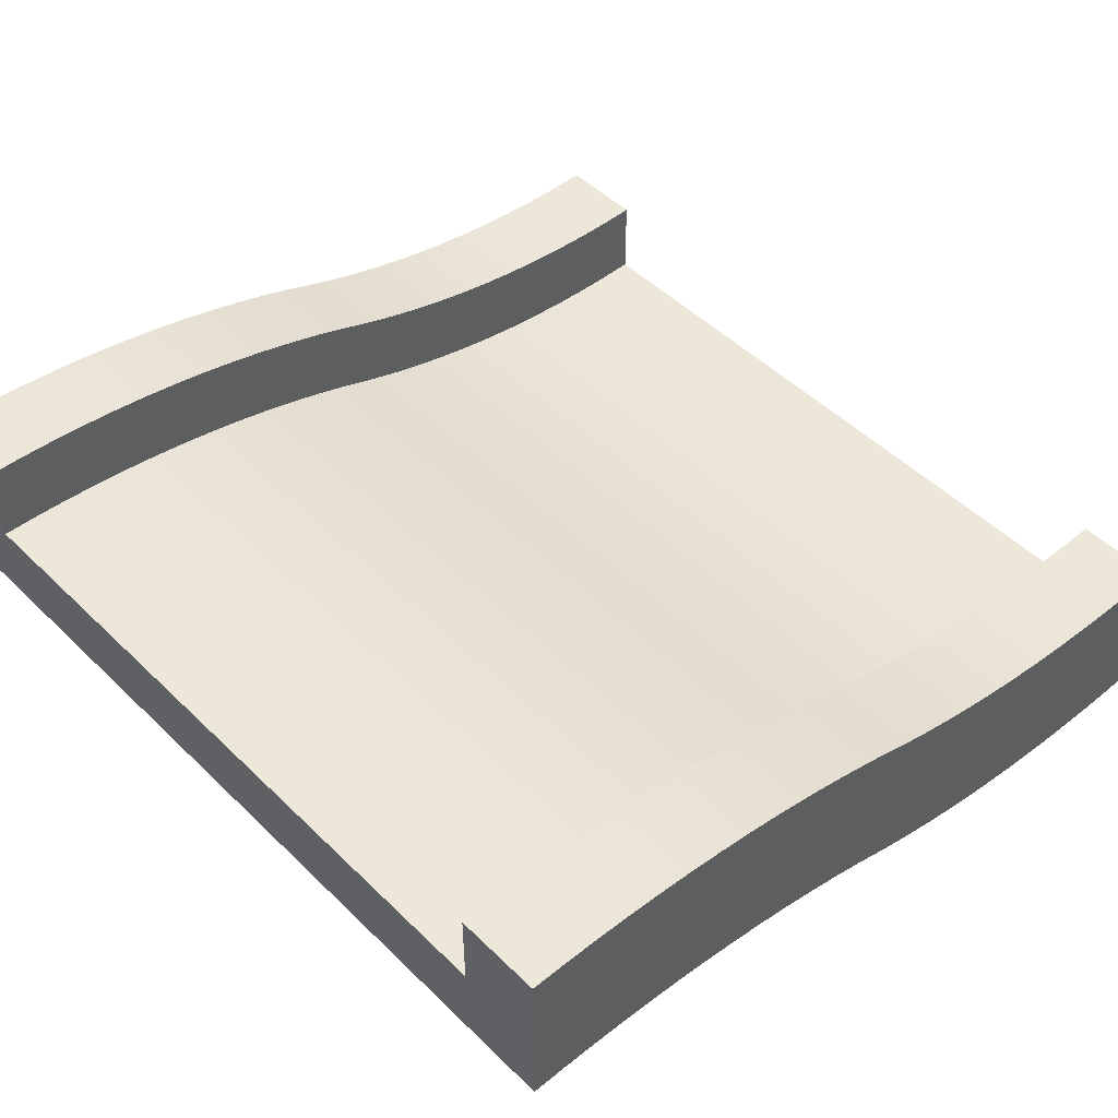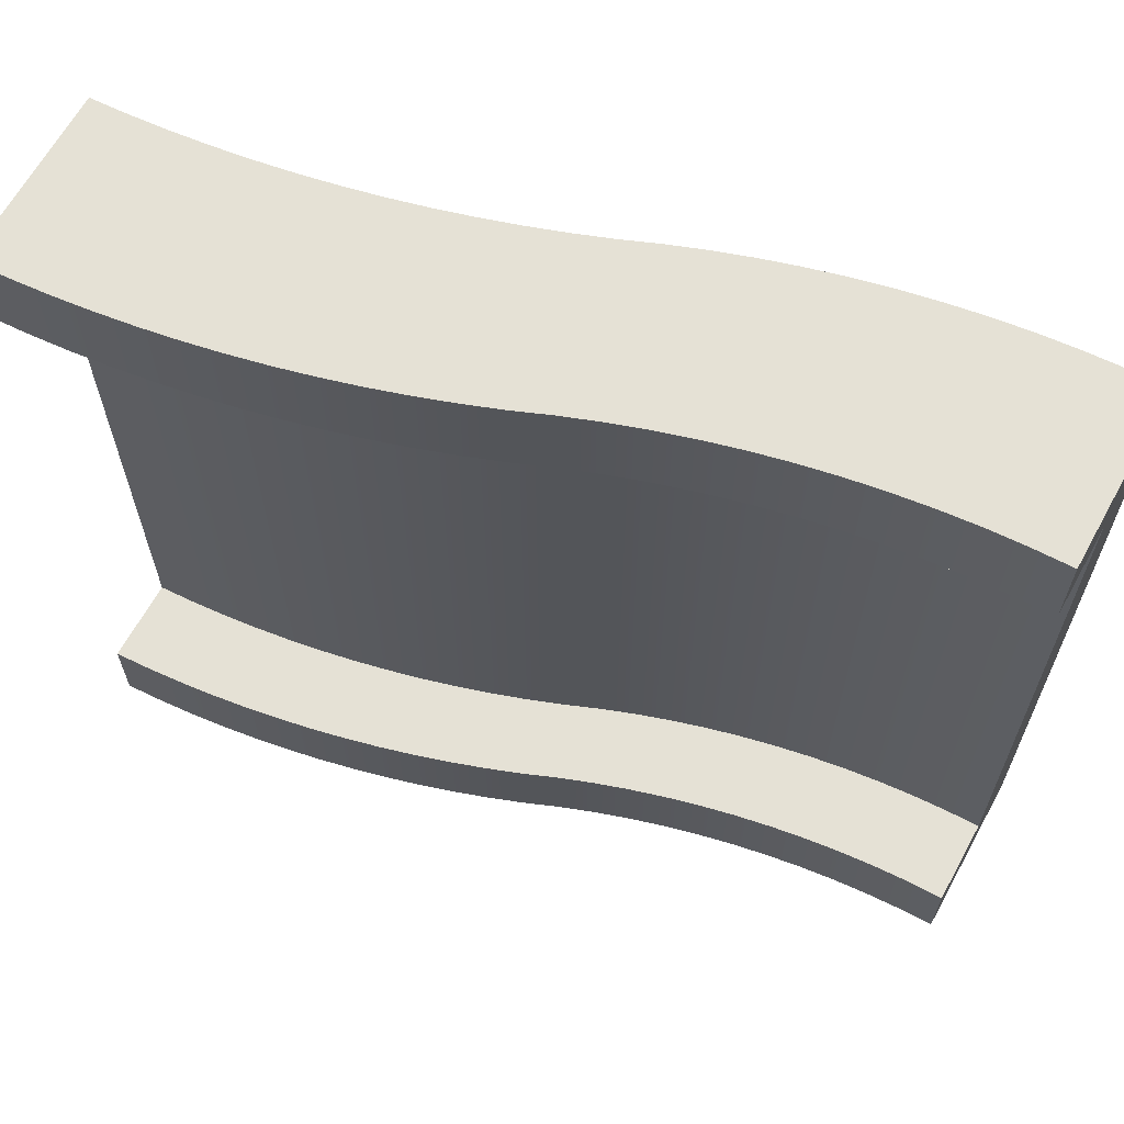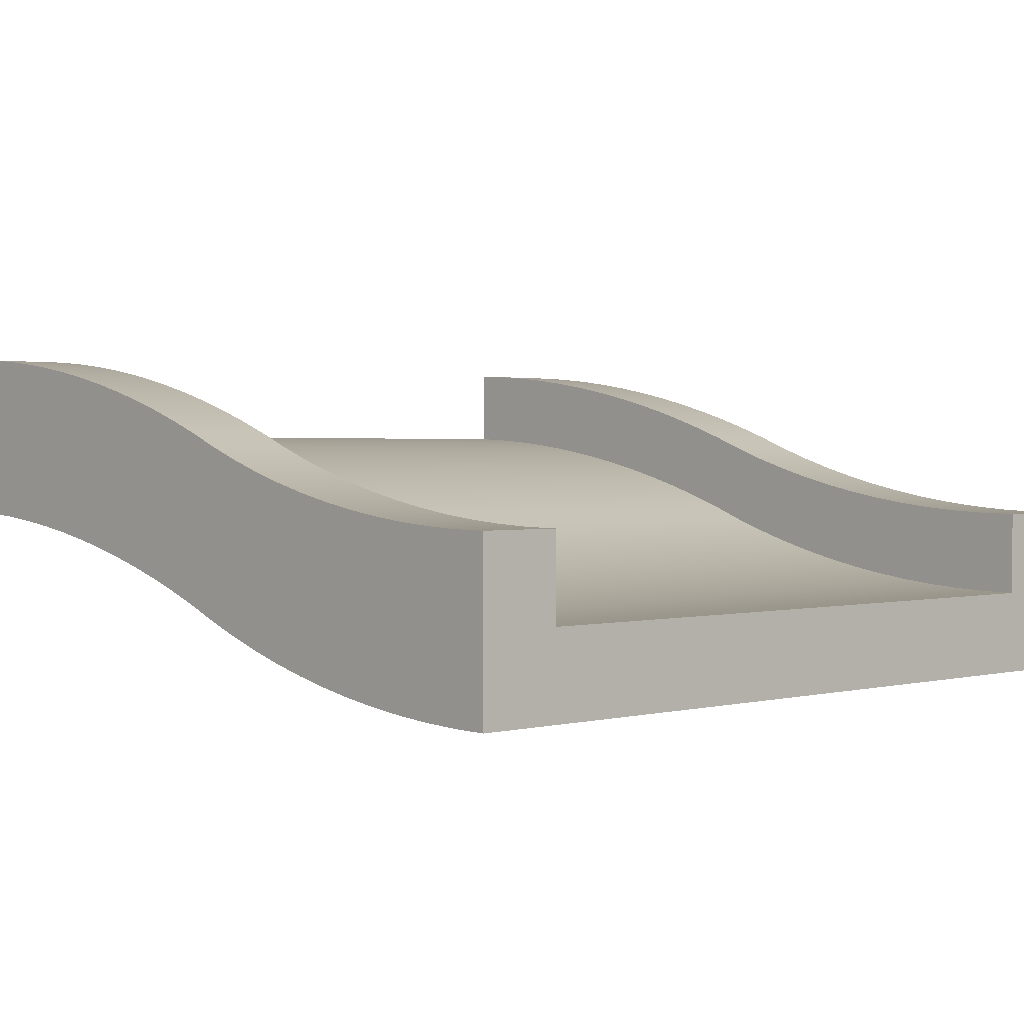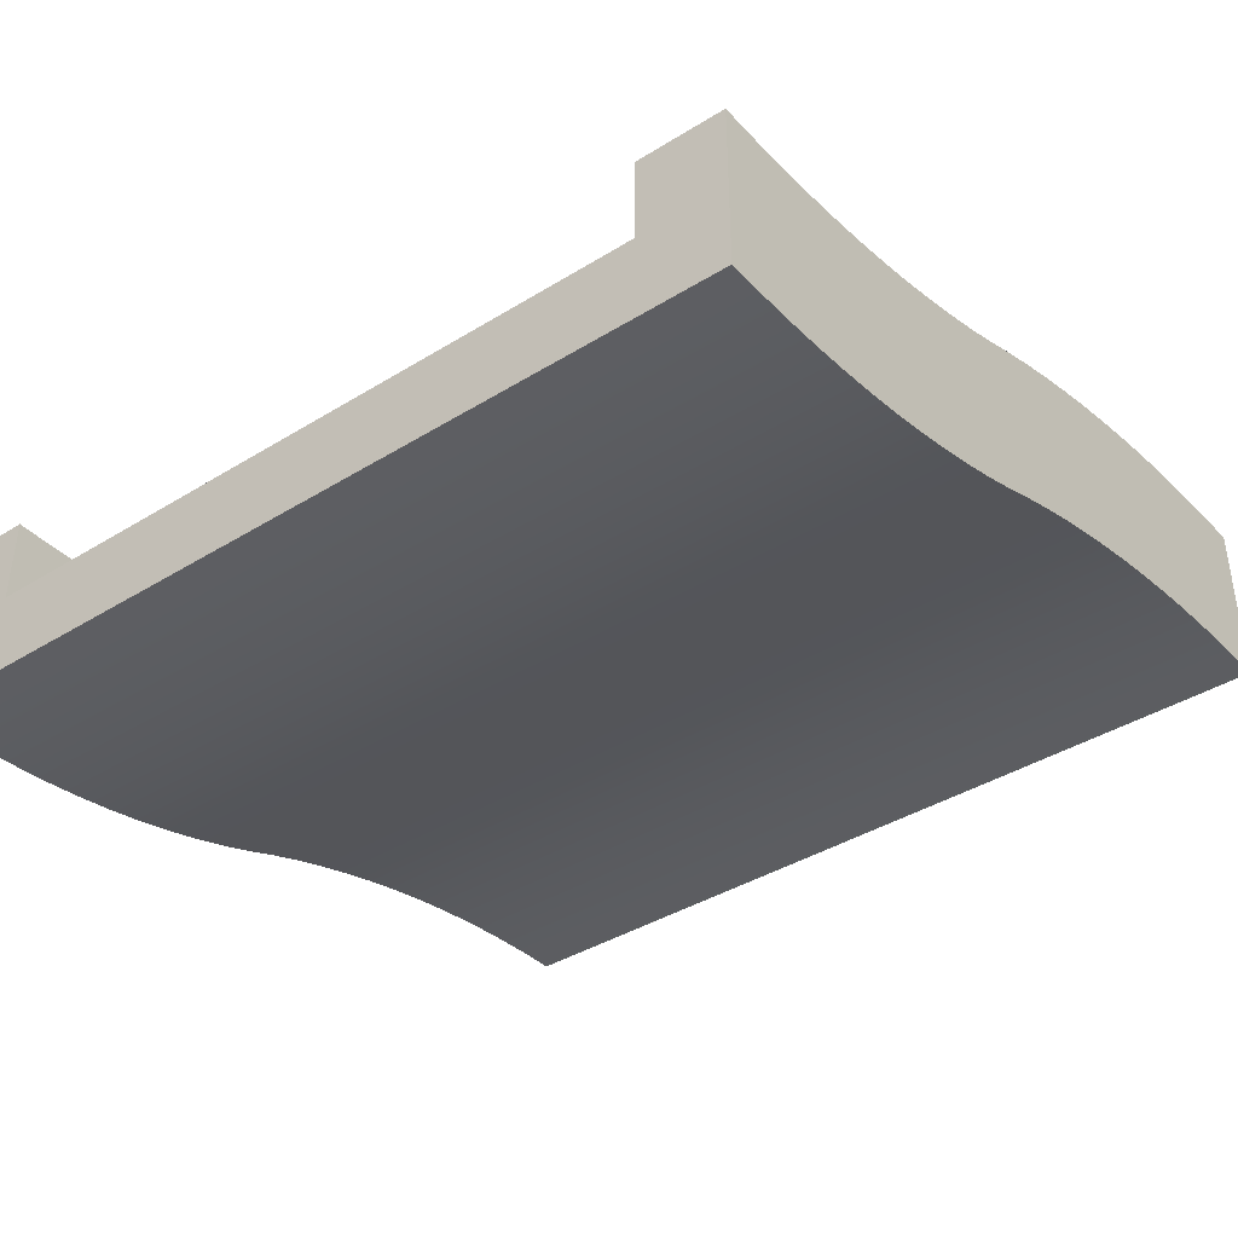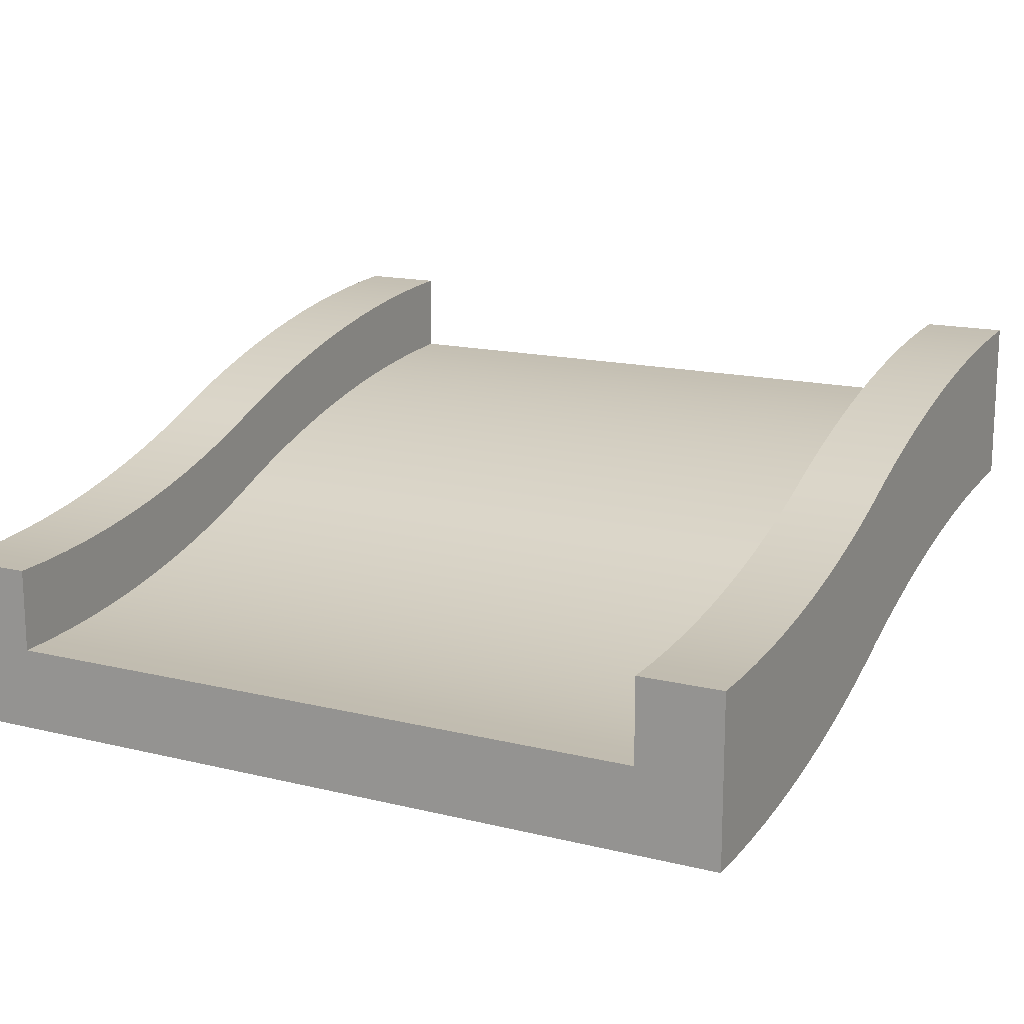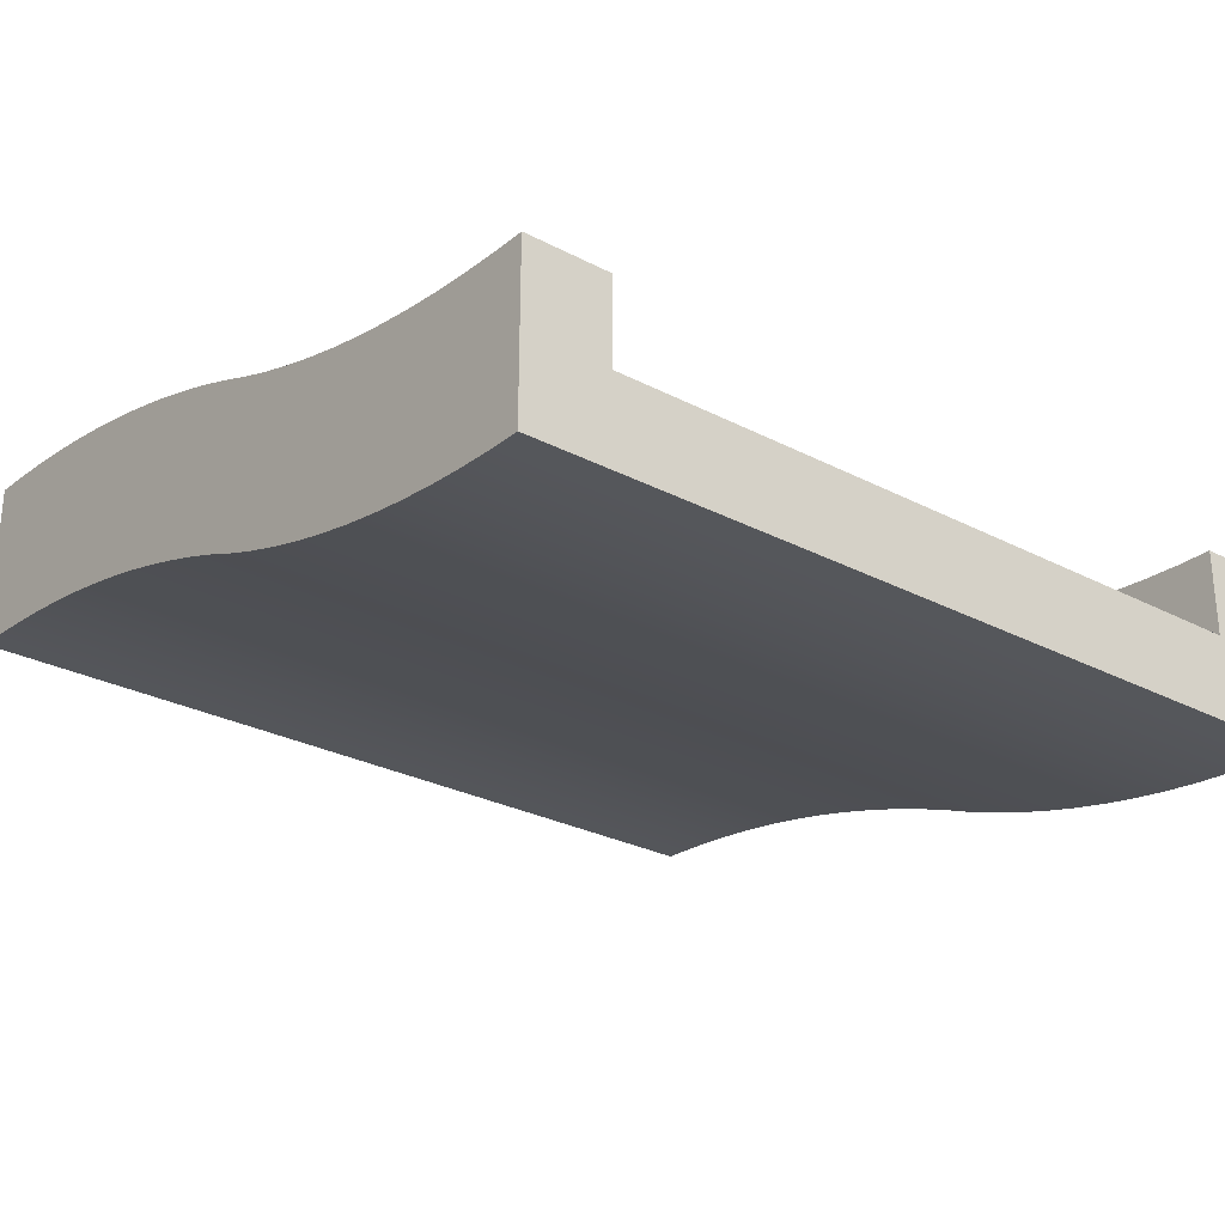
<metadata>
{"format":"obj","ext":"obj","renderer":"f3d","projection":"perspective","resolution":1024,"background":"white","views":[{"elev":49.2,"azim":137.0,"up":"+Y"},{"elev":64.9,"azim":-151.2,"up":"+Z"},{"elev":1.5,"azim":-132.7,"up":"+Y"},{"elev":-39.7,"azim":-52.6,"up":"+Y"},{"elev":15.6,"azim":-62.8,"up":"+Y"},{"elev":-27.6,"azim":-128.7,"up":"+Y"}]}
</metadata>
<code>
o mdownslope
v 1.627 -0.4839 5
v 2.041 -0.383 5
v 1.627 -0.4839 -5
v 2.041 -0.383 -5
v 2.878 -0.2156 5
v 3.3 -0.1492 5
v 2.878 -0.2156 -5
v 3.3 -0.1492 -5
v 3.723 -0.09441 5
v 4.148 -0.05125 5
v 3.723 -0.09441 -5
v 4.148 -0.05125 -5
v -3e-06 -1 5
v 0.4012 -0.8543 5
v -4e-06 -1 -5
v 0.4012 -0.8543 -5
v 0.8062 -0.7196 5
v 0.8062 -0.7196 -5
v 4.574 -0.01978 5
v 4.574 -0.01978 -5
v 2.459 -0.2936 5
v 2.459 -0.2936 -5
v 1.215 -0.5961 5
v 1.215 -0.5961 -5
v 5 0 5
v 5 0 4
v 5 -0 -4
v 5 -0 -5
v -3.294 -1.89 5
v -2.871 -1.827 5
v -3.294 -1.89 -5
v -2.871 -1.827 -5
v -1.617 -1.554 5
v -1.206 -1.436 5
v -1.617 -1.554 -5
v -1.206 -1.436 -5
v -2.45 -1.75 5
v -2.032 -1.659 5
v -2.45 -1.75 -5
v -2.032 -1.659 -5
v -0.7995 -1.304 5
v -0.7995 -1.304 -5
v 5 1 4
v 5 2 4
v 4.574 0.9802 4
v 4.574 1.98 4
v 4.148 0.9487 4
v 4.148 1.949 4
v 3.723 0.9056 4
v 3.723 1.906 4
v 3.3 0.8508 4
v 3.3 1.851 4
v 2.878 0.7844 4
v 2.878 1.784 4
v 2.459 0.7064 4
v 2.459 1.706 4
v 2.041 0.617 4
v 2.041 1.617 4
v 1.627 0.5161 4
v 1.627 1.516 4
v 1.215 0.4039 4
v 1.215 1.404 4
v 0.8062 0.2804 4
v 0.8062 1.28 4
v 0.4012 0.1457 4
v 0.4012 1.146 4
v -3e-06 0 4
v -3e-06 1 4
v -0.3972 -0.1587 4
v -0.3972 0.8413 4
v -0.7995 -0.3041 4
v -0.7995 0.6959 4
v -1.206 -0.436 4
v -1.206 0.564 4
v -1.617 -0.5544 4
v -1.617 0.4456 4
v -2.032 -0.6591 4
v -2.032 0.3409 4
v -2.45 -0.7499 4
v -2.45 0.2501 4
v -2.871 -0.8268 4
v -2.871 0.1732 4
v -3.294 -0.8897 4
v -3.294 0.1103 4
v -3.719 -0.9385 4
v -3.719 0.06147 4
v -4.145 -0.9732 4
v -4.145 0.0268 4
v -4.572 -0.9937 4
v -4.572 0.006299 4
v -5 -1 4
v -5 0 4
v 5 2 -4
v 5 1 -4
v 4.574 1.98 -4
v 4.574 0.9802 -4
v 4.148 1.949 -4
v 4.148 0.9487 -4
v 3.723 1.906 -4
v 3.723 0.9056 -4
v 3.3 1.851 -4
v 3.3 0.8508 -4
v 2.878 1.784 -4
v 2.878 0.7844 -4
v 2.459 1.706 -4
v 2.459 0.7064 -4
v 2.041 1.617 -4
v 2.041 0.617 -4
v 1.627 1.516 -4
v 1.627 0.5161 -4
v 1.215 1.404 -4
v 1.215 0.4039 -4
v 0.8062 1.28 -4
v 0.8062 0.2804 -4
v 0.4012 1.146 -4
v 0.4012 0.1457 -4
v -4e-06 1 -4
v -4e-06 -0 -4
v -0.3972 0.8413 -4
v -0.3972 -0.1587 -4
v -0.7995 0.6959 -4
v -0.7995 -0.3041 -4
v -1.206 0.564 -4
v -1.206 -0.436 -4
v -1.617 0.4456 -4
v -1.617 -0.5544 -4
v -2.032 0.3409 -4
v -2.032 -0.6591 -4
v -2.45 0.2501 -4
v -2.45 -0.7499 -4
v -2.871 0.1732 -4
v -2.871 -0.8268 -4
v -3.294 0.1103 -4
v -3.294 -0.8897 -4
v -3.719 0.06147 -4
v -3.719 -0.9385 -4
v -4.145 0.0268 -4
v -4.145 -0.9732 -4
v -4.572 0.006299 -4
v -4.572 -0.9937 -4
v -5 -0 -4
v -5 -1 -4
v -3.719 -1.939 5
v -3.719 -1.939 -5
v -0.3972 -1.159 5
v -0.3972 -1.159 -5
v -5 -2 5
v -4.572 -1.994 5
v -5 -2 4
v -4.572 -1.994 -5
v -5 -2 -4
v -5 -2 -5
v -4.145 -1.973 5
v -4.145 -1.973 -5
v 4.148 1.949 5
v 3.723 1.906 5
v 5 2 5
v 4.574 1.98 5
v 3.3 1.851 5
v 1.627 1.516 5
v 1.215 1.404 5
v 2.878 1.784 5
v 2.459 1.706 5
v 2.041 1.617 5
v 0.8062 1.28 5
v 0.4012 1.146 5
v -3e-06 1 5
v -0.3972 0.8413 5
v -0.7995 0.6959 5
v -1.206 0.564 5
v -1.617 0.4456 5
v -2.032 0.3409 5
v -2.45 0.2501 5
v -2.871 0.1732 5
v -3.294 0.1103 5
v -3.719 0.06147 5
v -4.145 0.0268 5
v -4.572 0.0063 5
v -5 0 5
v 4.574 1.98 -5
v 4.148 1.949 -5
v 3.723 1.906 -5
v 3.3 1.851 -5
v 5 2 -5
v -0.7995 0.6959 -5
v -1.206 0.564 -5
v -4.572 0.006299 -5
v -5 -0 -5
v -1.617 0.4456 -5
v -2.871 0.1732 -5
v -3.294 0.1103 -5
v 2.459 1.706 -5
v 2.041 1.617 -5
v 1.627 1.516 -5
v 2.878 1.784 -5
v 1.215 1.404 -5
v 0.8062 1.28 -5
v 0.4012 1.146 -5
v -4e-06 1 -5
v -0.3972 0.8413 -5
v -2.032 0.3409 -5
v -2.45 0.2501 -5
v -3.719 0.06147 -5
v -4.145 0.0268 -5
f 3 2 1
f 2 3 4
f 7 6 5
f 6 7 8
f 11 10 9
f 10 11 12
f 15 14 13
f 14 15 16
f 16 17 14
f 17 16 18
f 12 19 10
f 19 12 20
f 4 21 2
f 21 4 22
f 22 5 21
f 5 22 7
f 8 9 6
f 9 8 11
f 24 1 23
f 1 24 3
f 18 23 17
f 23 18 24
f 20 25 19
f 25 20 26
f 26 20 27
f 27 20 28
f 31 30 29
f 30 31 32
f 35 34 33
f 34 35 36
f 39 38 37
f 38 39 40
f 36 41 34
f 41 36 42
f 45 44 43
f 44 45 46
f 46 45 47
f 46 47 48
f 48 47 49
f 48 49 50
f 50 49 51
f 50 51 52
f 52 51 53
f 52 53 54
f 54 53 55
f 54 55 56
f 56 55 57
f 56 57 58
f 58 57 59
f 58 59 60
f 60 59 61
f 60 61 62
f 62 61 63
f 62 63 64
f 64 63 65
f 64 65 66
f 66 65 67
f 66 67 68
f 68 67 69
f 68 69 70
f 70 69 71
f 70 71 72
f 72 71 73
f 72 73 74
f 74 73 75
f 74 75 76
f 76 75 77
f 76 77 78
f 78 77 79
f 78 79 80
f 80 79 81
f 80 81 82
f 82 81 83
f 82 83 84
f 84 83 85
f 84 85 86
f 86 85 87
f 86 87 88
f 88 87 89
f 88 89 90
f 90 89 91
f 90 91 92
f 95 94 93
f 94 95 96
f 96 95 97
f 96 97 98
f 98 97 99
f 98 99 100
f 100 99 101
f 100 101 102
f 102 101 103
f 102 103 104
f 104 103 105
f 104 105 106
f 106 105 107
f 106 107 108
f 108 107 109
f 108 109 110
f 110 109 111
f 110 111 112
f 112 111 113
f 112 113 114
f 114 113 115
f 114 115 116
f 116 115 117
f 116 117 118
f 118 117 119
f 118 119 120
f 120 119 121
f 120 121 122
f 122 121 123
f 122 123 124
f 124 123 125
f 124 125 126
f 126 125 127
f 126 127 128
f 128 127 129
f 128 129 130
f 130 129 131
f 130 131 132
f 132 131 133
f 132 133 134
f 134 133 135
f 134 135 136
f 136 135 137
f 136 137 138
f 138 137 139
f 138 139 140
f 140 139 141
f 140 141 142
f 32 37 30
f 37 32 39
f 40 33 38
f 33 40 35
f 144 29 143
f 29 144 31
f 42 145 41
f 145 42 146
f 146 13 145
f 13 146 15
f 149 148 147
f 148 149 150
f 150 149 151
f 150 151 152
f 150 153 148
f 153 150 154
f 154 143 153
f 143 154 144
f 48 156 155
f 156 48 50
f 26 157 25
f 157 26 43
f 157 43 44
f 44 158 157
f 158 44 46
f 50 159 156
f 159 50 52
f 60 161 160
f 161 60 62
f 54 163 162
f 163 54 56
f 56 164 163
f 164 56 58
f 58 160 164
f 160 58 60
f 52 162 159
f 162 52 54
f 158 25 157
f 25 158 19
f 19 158 155
f 19 155 10
f 10 155 156
f 10 156 9
f 9 156 159
f 9 159 6
f 6 159 162
f 6 162 5
f 5 162 163
f 5 163 21
f 21 163 164
f 21 164 2
f 2 164 160
f 2 160 1
f 1 160 161
f 1 161 23
f 23 161 165
f 23 165 17
f 17 165 166
f 17 166 14
f 14 166 167
f 14 167 13
f 13 167 168
f 13 168 145
f 145 168 169
f 145 169 41
f 41 169 170
f 41 170 34
f 34 170 171
f 34 171 33
f 33 171 172
f 33 172 38
f 38 172 173
f 38 173 37
f 37 173 174
f 37 174 30
f 30 174 175
f 30 175 29
f 29 175 176
f 29 176 143
f 143 176 177
f 143 177 153
f 153 177 178
f 153 178 148
f 148 178 179
f 148 179 147
f 46 155 158
f 155 46 48
f 62 165 161
f 165 62 64
f 68 168 167
f 168 68 70
f 76 172 171
f 172 76 78
f 66 167 166
f 167 66 68
f 72 170 169
f 170 72 74
f 82 175 174
f 175 82 84
f 78 173 172
f 173 78 80
f 86 177 176
f 177 86 88
f 70 169 168
f 169 70 72
f 90 179 178
f 179 90 92
f 179 149 147
f 149 179 91
f 91 179 92
f 80 174 173
f 174 80 82
f 74 171 170
f 171 74 76
f 88 178 177
f 178 88 90
f 165 66 166
f 66 165 64
f 84 176 175
f 176 84 86
f 180 97 95
f 97 180 181
f 181 99 97
f 99 181 182
f 182 101 99
f 101 182 183
f 28 94 27
f 94 28 184
f 94 184 93
f 184 95 93
f 95 184 180
f 185 123 121
f 123 185 186
f 187 141 139
f 141 187 188
f 186 125 123
f 125 186 189
f 190 133 131
f 133 190 191
f 192 107 105
f 107 192 193
f 193 109 107
f 109 193 194
f 20 184 28
f 184 20 180
f 180 20 12
f 180 12 181
f 181 12 11
f 181 11 182
f 182 11 8
f 182 8 183
f 183 8 7
f 183 7 195
f 195 7 22
f 195 22 192
f 192 22 4
f 192 4 193
f 193 4 3
f 193 3 194
f 194 3 24
f 194 24 196
f 196 24 18
f 196 18 197
f 197 18 16
f 197 16 198
f 198 16 15
f 198 15 199
f 199 15 146
f 199 146 200
f 200 146 42
f 200 42 185
f 185 42 36
f 185 36 186
f 186 36 35
f 186 35 189
f 189 35 40
f 189 40 201
f 201 40 39
f 201 39 202
f 202 39 32
f 202 32 190
f 190 32 31
f 190 31 191
f 191 31 144
f 191 144 203
f 203 144 154
f 203 154 204
f 204 154 150
f 204 150 187
f 187 150 152
f 187 152 188
f 194 111 109
f 111 194 196
f 196 113 111
f 113 196 197
f 195 105 103
f 105 195 192
f 113 198 115
f 198 113 197
f 183 103 101
f 103 183 195
f 200 121 119
f 121 200 185
f 189 127 125
f 127 189 201
f 202 131 129
f 131 202 190
f 191 135 133
f 135 191 203
f 201 129 127
f 129 201 202
f 203 137 135
f 137 203 204
f 204 139 137
f 139 204 187
f 142 152 151
f 152 142 188
f 188 142 141
f 199 119 117
f 119 199 200
f 198 117 115
f 117 198 199
f 94 45 43
f 45 94 96
f 96 47 45
f 47 96 98
f 98 49 47
f 49 98 100
f 140 91 89
f 91 140 142
f 106 57 55
f 57 106 108
f 124 75 73
f 75 124 126
f 100 51 49
f 51 100 102
f 130 81 79
f 81 130 132
f 132 83 81
f 83 132 134
f 134 85 83
f 85 134 136
f 126 77 75
f 77 126 128
f 136 87 85
f 87 136 138
f 104 55 53
f 55 104 106
f 112 63 61
f 63 112 114
f 118 69 67
f 69 118 120
f 122 73 71
f 73 122 124
f 63 116 65
f 116 63 114
f 128 79 77
f 79 128 130
f 138 89 87
f 89 138 140
f 102 53 51
f 53 102 104
f 110 61 59
f 61 110 112
f 108 59 57
f 59 108 110
f 120 71 69
f 71 120 122
f 116 67 65
f 67 116 118
f 27 43 26
f 43 27 94
f 91 151 149
f 151 91 142

</code>
